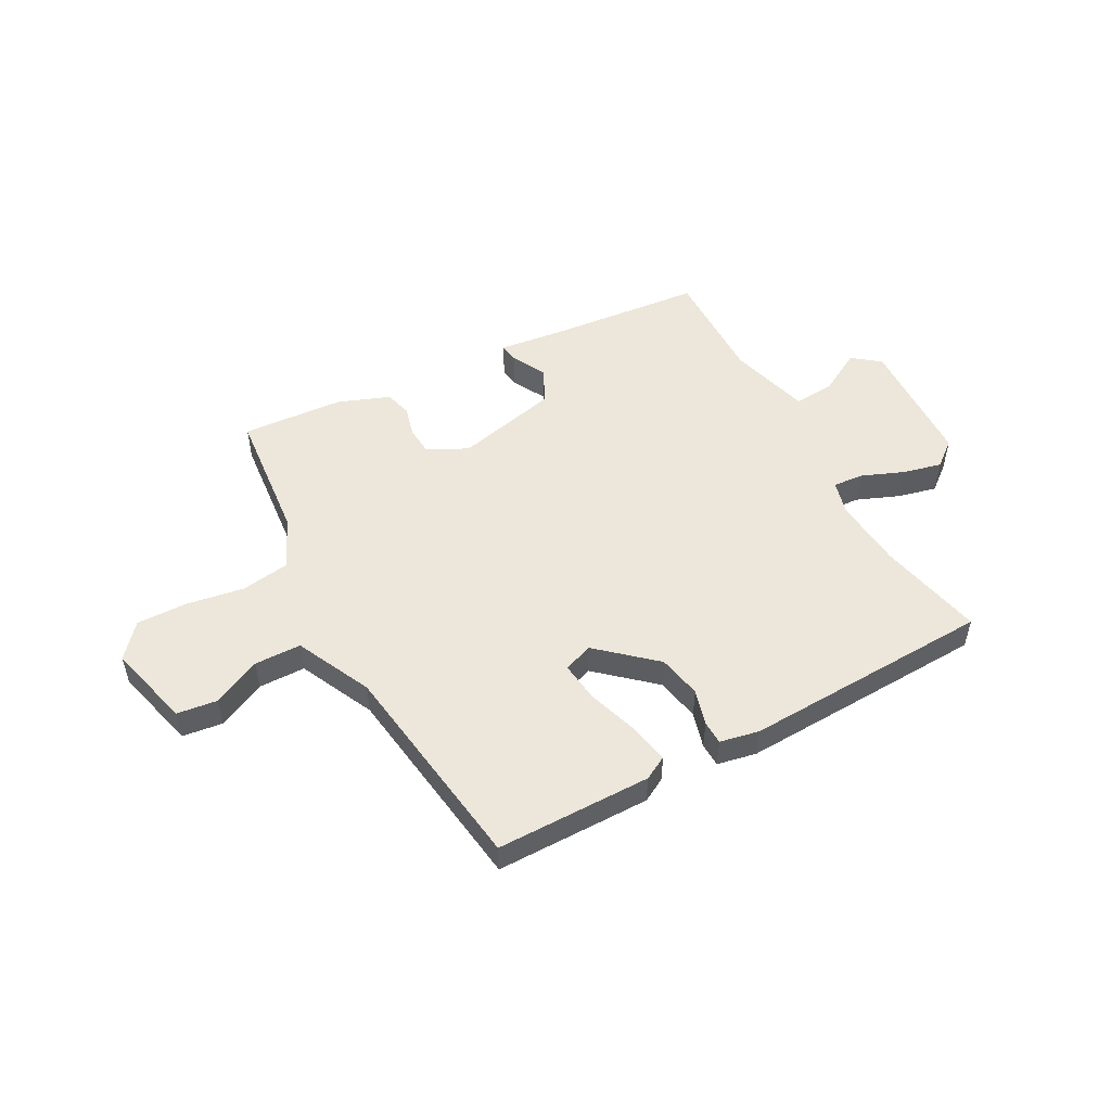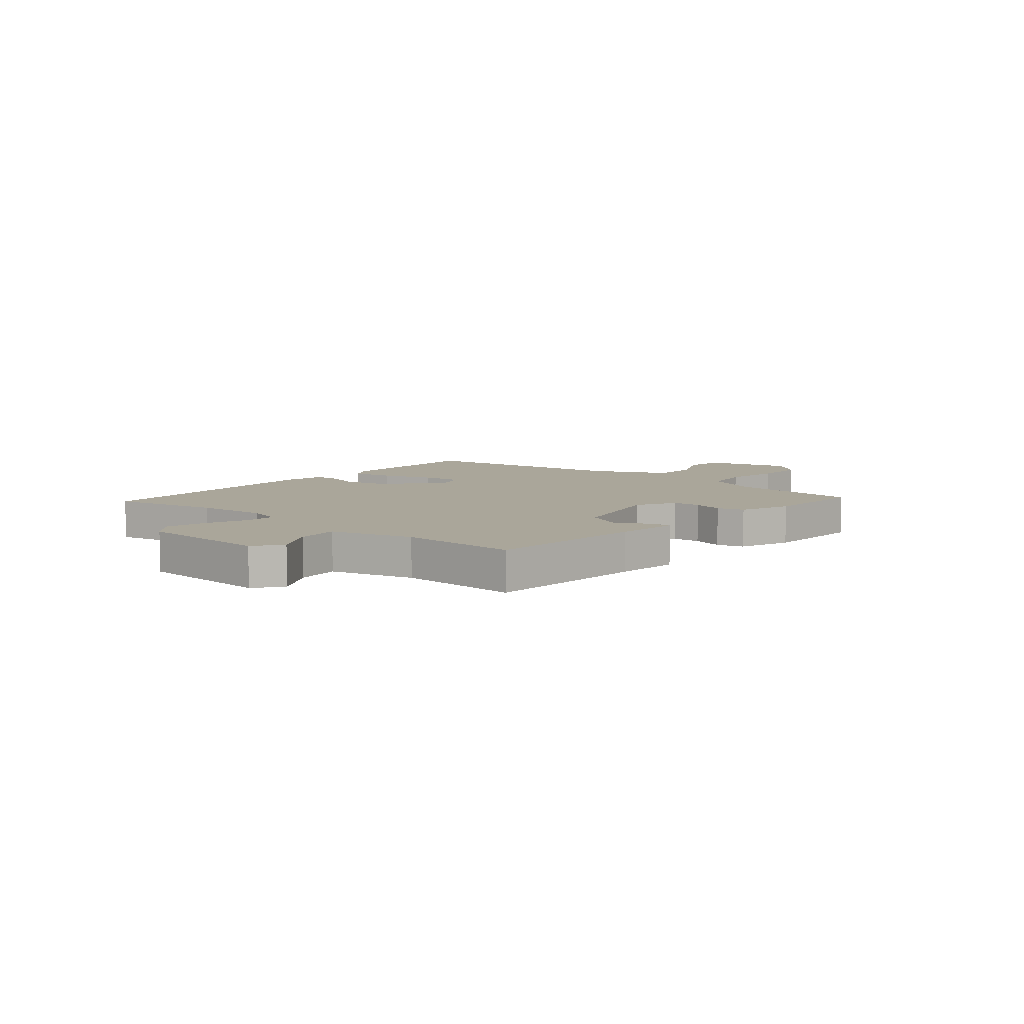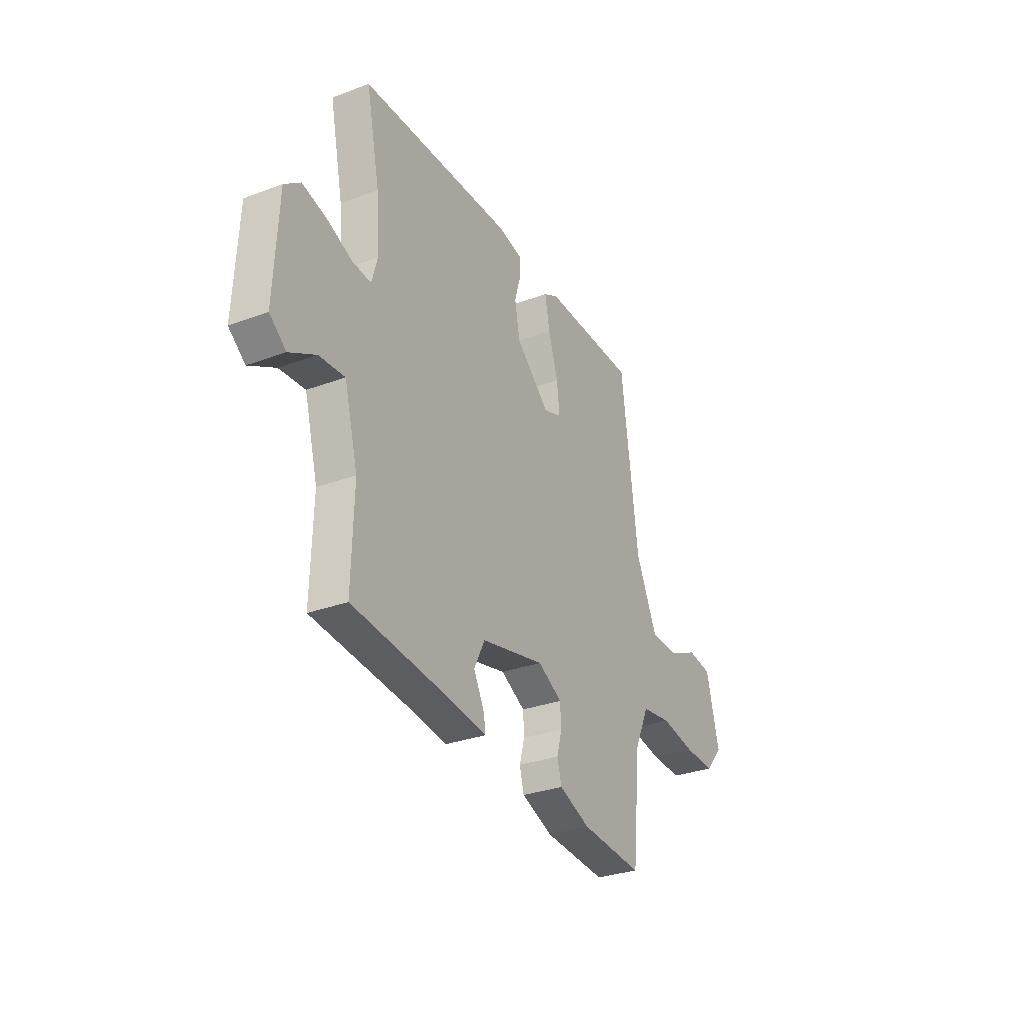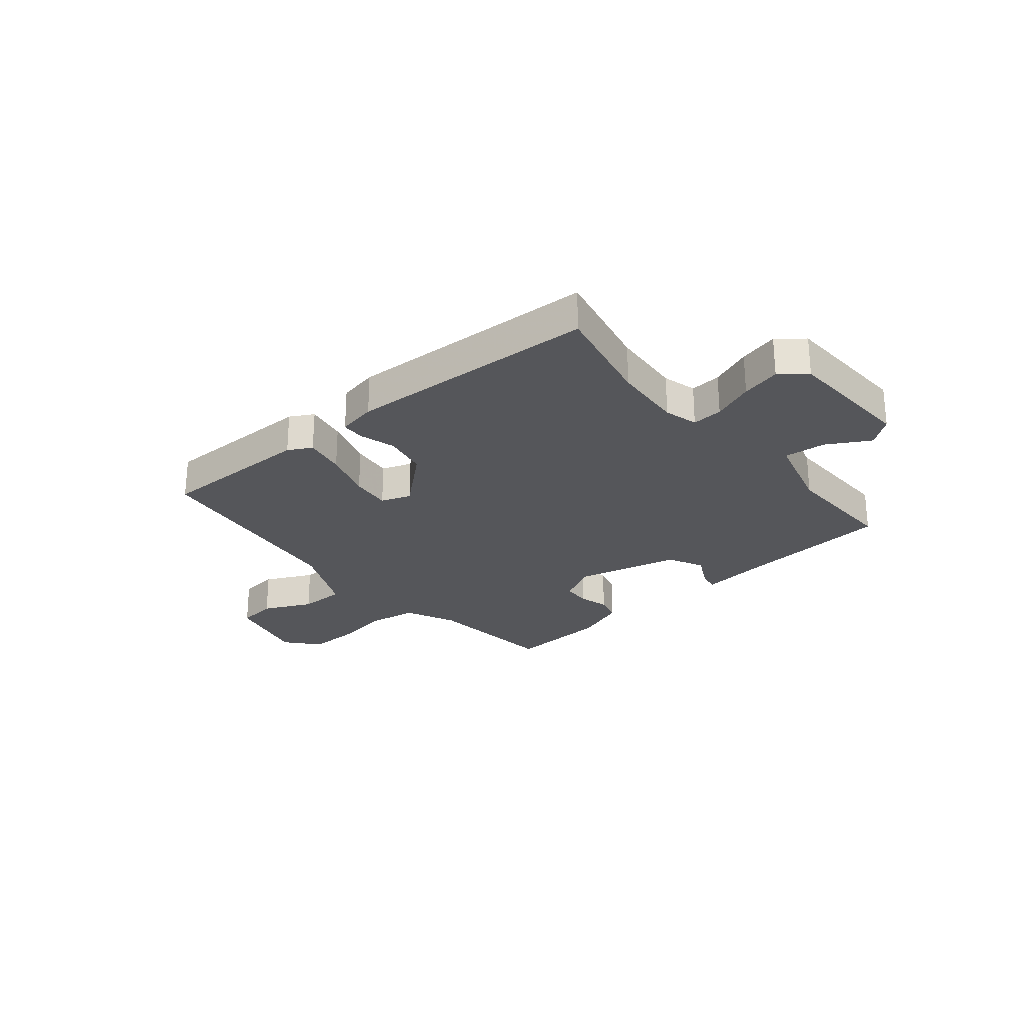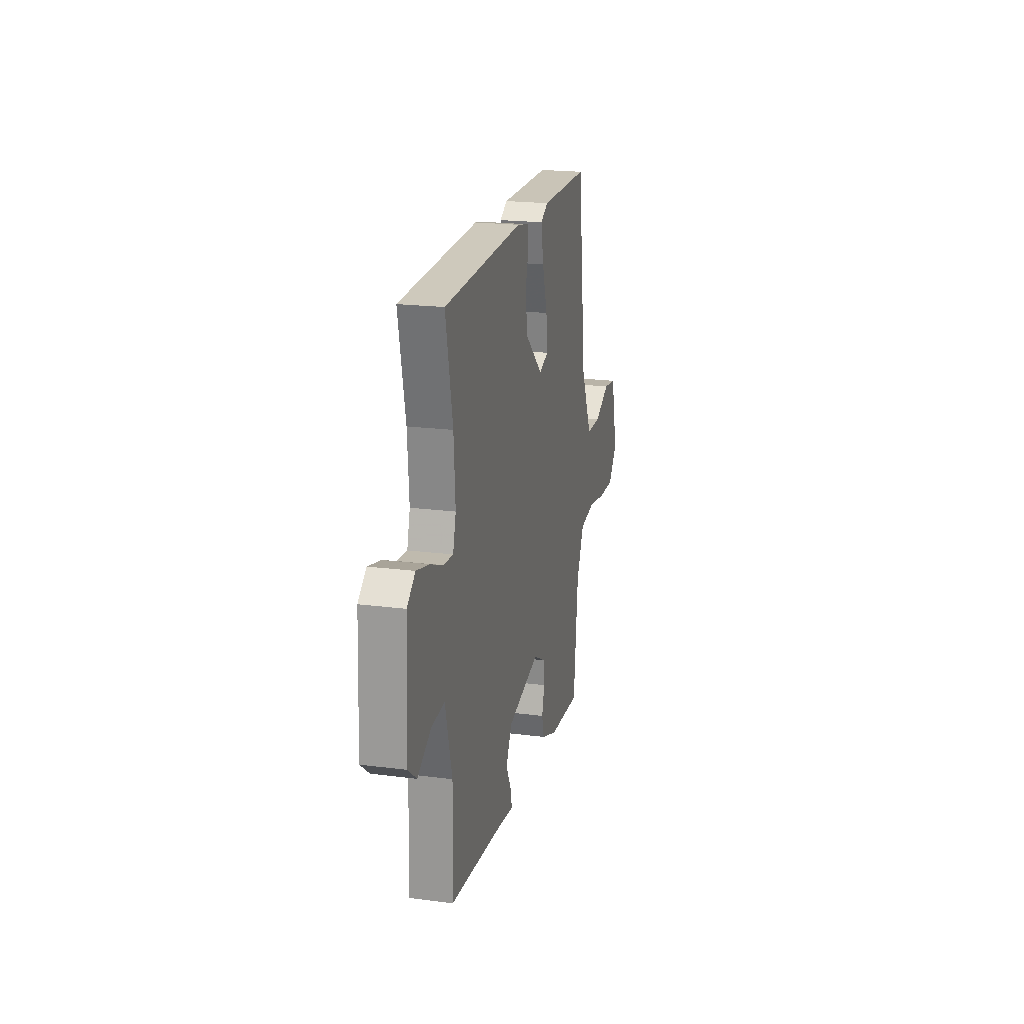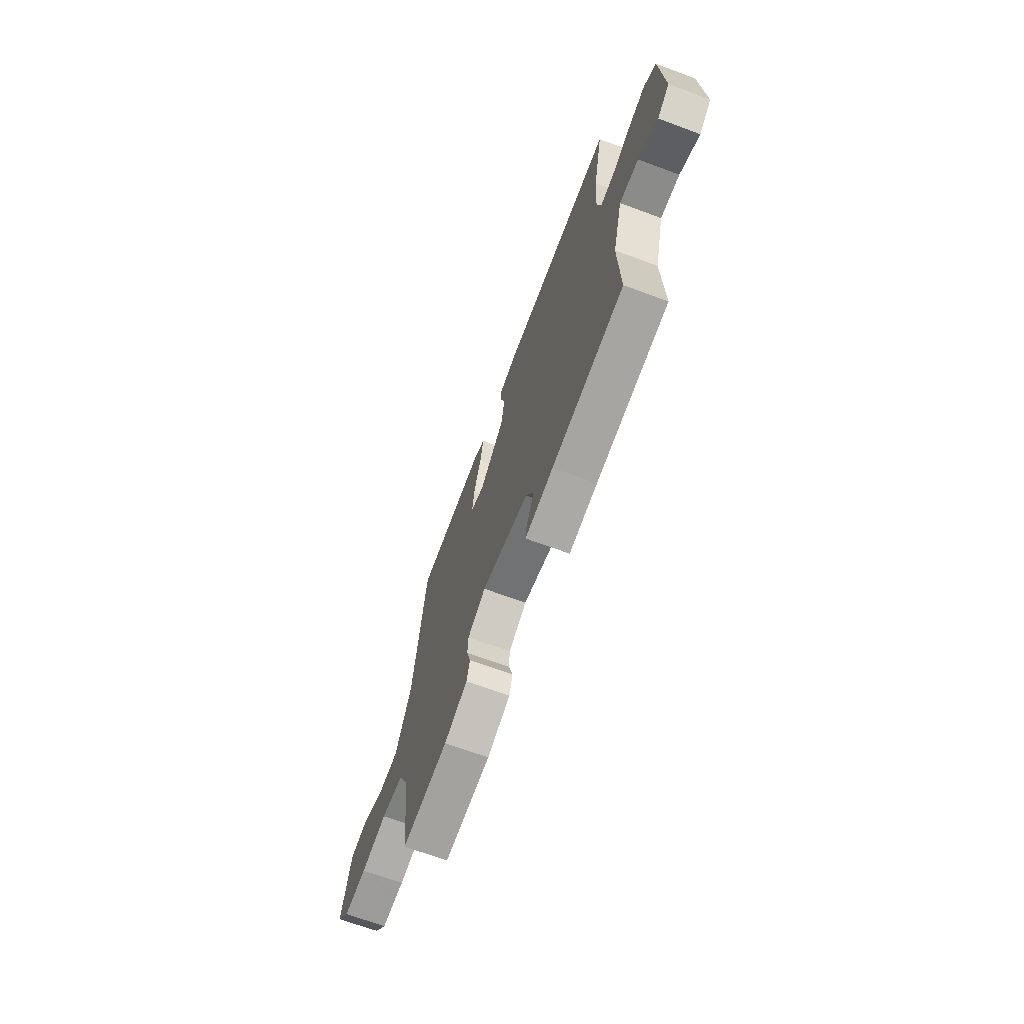
<metadata>
{"format":"obj","ext":"obj","renderer":"f3d","projection":"perspective","resolution":1024,"background":"white","views":[{"elev":51.4,"azim":-28.9,"up":"+Y"},{"elev":7.8,"azim":129.7,"up":"+Y"},{"elev":-30.6,"azim":118.3,"up":"+Z"},{"elev":-26.0,"azim":39.4,"up":"+Y"},{"elev":20.6,"azim":103.2,"up":"+Z"},{"elev":-68.1,"azim":69.6,"up":"+Z"}]}
</metadata>
<code>
v 0.502 0.07 0.511
v 0.462 0.07 0.318
v 0.453 0.07 0.189
v 0.47 0.07 0.128
v 0.526 0.07 0.133
v 0.601 0.07 0.164
v 0.672 0.07 0.182
v 0.719 0.07 0.145
v 0.731 0.07 -0.094
v 0.682 0.07 -0.133
v 0.604 0.07 -0.09
v 0.528 0.07 -0.084
v 0.488 0.07 -0.233
v 0.494 0.07 -0.446
v 0.207 0.07 -0.475
v 0.094 0.07 -0.49
v 0.099 0.07 -0.454
v 0.131 0.07 -0.392
v 0.099 0.07 -0.328
v -0.09 0.07 -0.285
v -0.162 0.07 -0.324
v -0.165 0.07 -0.375
v -0.15 0.07 -0.43
v -0.163 0.07 -0.479
v -0.256 0.07 -0.515
v -0.441 0.07 -0.529
v -0.466 0.07 -0.287
v -0.509 0.07 -0.194
v -0.598 0.07 -0.181
v -0.702 0.07 -0.199
v -0.794 0.07 -0.202
v -0.846 0.07 -0.142
v -0.808 0.07 0.012
v -0.735 0.07 0.022
v -0.647 0.07 -0.019
v -0.562 0.07 -0.017
v -0.498 0.07 0.121
v -0.448 0.07 0.512
v -0.166 0.07 0.515
v -0.123 0.07 0.492
v -0.137 0.07 0.417
v -0.166 0.07 0.325
v -0.174 0.07 0.252
v -0.12 0.07 0.233
v -0.02 0.07 0.323
v -0.005 0.07 0.403
v -0.024 0.07 0.468
v -0.023 0.07 0.511
v 0.048 0.07 0.526
v 0.502 0 0.511
v 0.462 0 0.318
v 0.453 0 0.189
v 0.47 0 0.128
v 0.526 0 0.133
v 0.601 0 0.164
v 0.672 0 0.182
v 0.719 0 0.145
v 0.731 0 -0.094
v 0.682 0 -0.133
v 0.604 0 -0.09
v 0.528 0 -0.084
v 0.488 0 -0.233
v 0.494 0 -0.446
v 0.207 0 -0.475
v 0.094 0 -0.49
v 0.099 0 -0.454
v 0.131 0 -0.392
v 0.099 0 -0.328
v -0.09 0 -0.285
v -0.162 0 -0.324
v -0.165 0 -0.375
v -0.15 0 -0.43
v -0.163 0 -0.479
v -0.256 0 -0.515
v -0.441 0 -0.529
v -0.466 0 -0.287
v -0.509 0 -0.194
v -0.598 0 -0.181
v -0.702 0 -0.199
v -0.794 0 -0.202
v -0.846 0 -0.142
v -0.808 0 0.012
v -0.735 0 0.022
v -0.647 0 -0.019
v -0.562 0 -0.017
v -0.498 0 0.121
v -0.448 0 0.512
v -0.166 0 0.515
v -0.123 0 0.492
v -0.137 0 0.417
v -0.166 0 0.325
v -0.174 0 0.252
v -0.12 0 0.233
v -0.02 0 0.323
v -0.005 0 0.403
v -0.024 0 0.468
v -0.023 0 0.511
v 0.048 0 0.526
f 46 47 48 49
f 45 46 49 1
f 44 45 1 2
f 39 40 41 42
f 37 38 39 42
f 36 37 42 43
f 32 33 34 35
f 32 35 36
f 29 30 31 32
f 28 29 32 36
f 27 28 36 43
f 22 23 24 25
f 21 22 25 26
f 15 16 17 18
f 13 14 15 18
f 12 13 18 19
f 8 9 10 11
f 8 11 12
f 5 6 7 8
f 4 5 8 12
f 3 4 12 19
f 44 2 3 19
f 21 26 27 43
f 20 21 43 44
f 19 20 44
f 98 97 96 95
f 50 98 95 94
f 51 50 94 93
f 91 90 89 88
f 91 88 87 86
f 92 91 86 85
f 84 83 82 81
f 85 84 81
f 81 80 79 78
f 85 81 78 77
f 92 85 77 76
f 74 73 72 71
f 75 74 71 70
f 67 66 65 64
f 67 64 63 62
f 68 67 62 61
f 60 59 58 57
f 61 60 57
f 57 56 55 54
f 61 57 54 53
f 68 61 53 52
f 68 52 51 93
f 92 76 75 70
f 93 92 70 69
f 93 69 68
f 1 50 51 2
f 2 51 52 3
f 3 52 53 4
f 4 53 54 5
f 5 54 55 6
f 6 55 56 7
f 7 56 57 8
f 8 57 58 9
f 9 58 59 10
f 10 59 60 11
f 11 60 61 12
f 12 61 62 13
f 13 62 63 14
f 14 63 64 15
f 15 64 65 16
f 16 65 66 17
f 17 66 67 18
f 18 67 68 19
f 19 68 69 20
f 20 69 70 21
f 21 70 71 22
f 22 71 72 23
f 23 72 73 24
f 24 73 74 25
f 25 74 75 26
f 26 75 76 27
f 27 76 77 28
f 28 77 78 29
f 29 78 79 30
f 30 79 80 31
f 31 80 81 32
f 32 81 82 33
f 33 82 83 34
f 34 83 84 35
f 35 84 85 36
f 36 85 86 37
f 37 86 87 38
f 38 87 88 39
f 39 88 89 40
f 40 89 90 41
f 41 90 91 42
f 42 91 92 43
f 43 92 93 44
f 44 93 94 45
f 45 94 95 46
f 46 95 96 47
f 47 96 97 48
f 48 97 98 49
f 49 98 50 1

</code>
